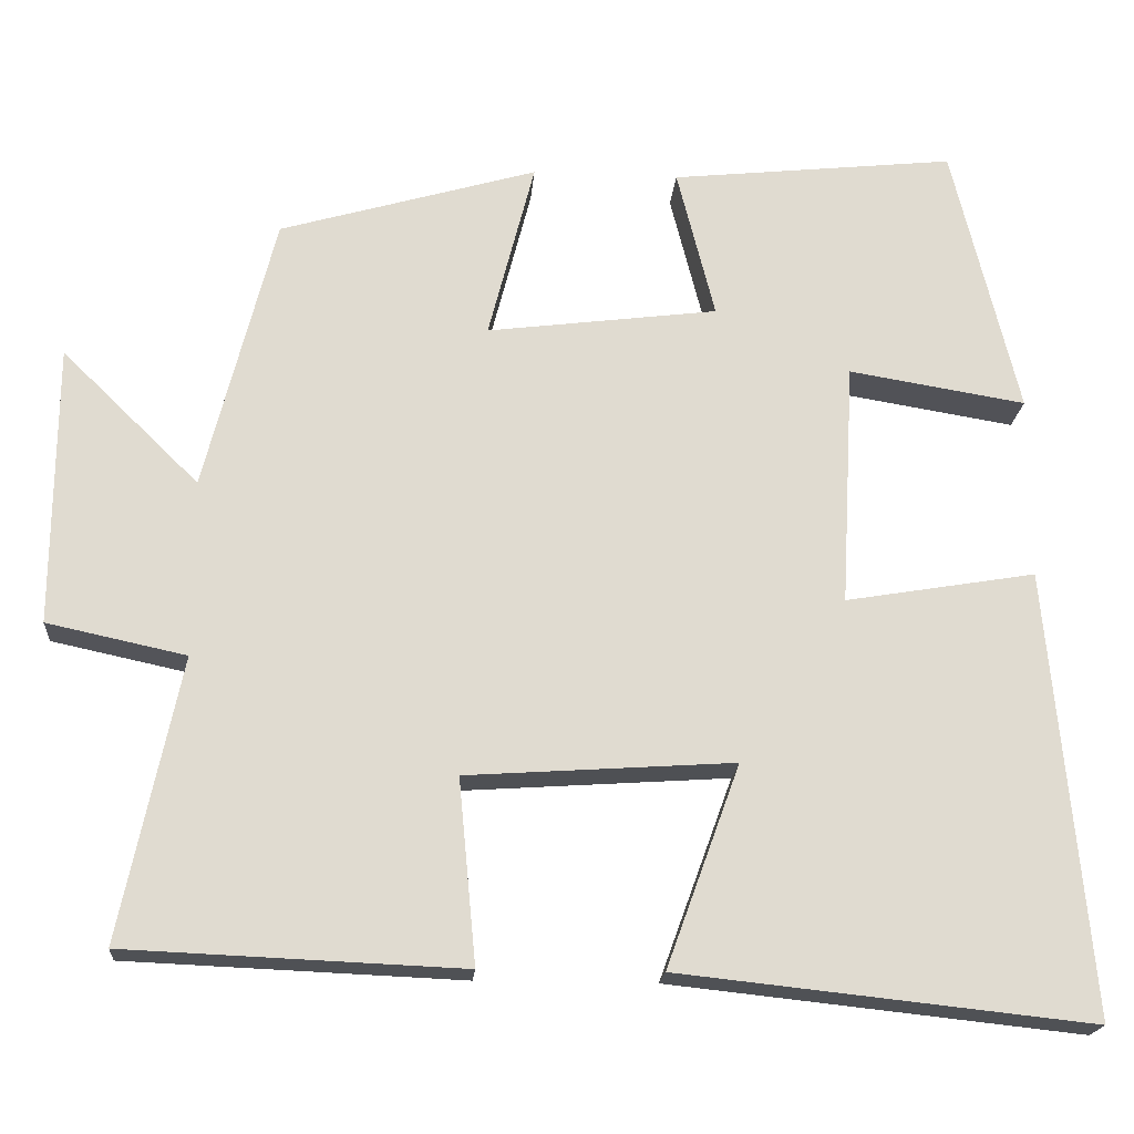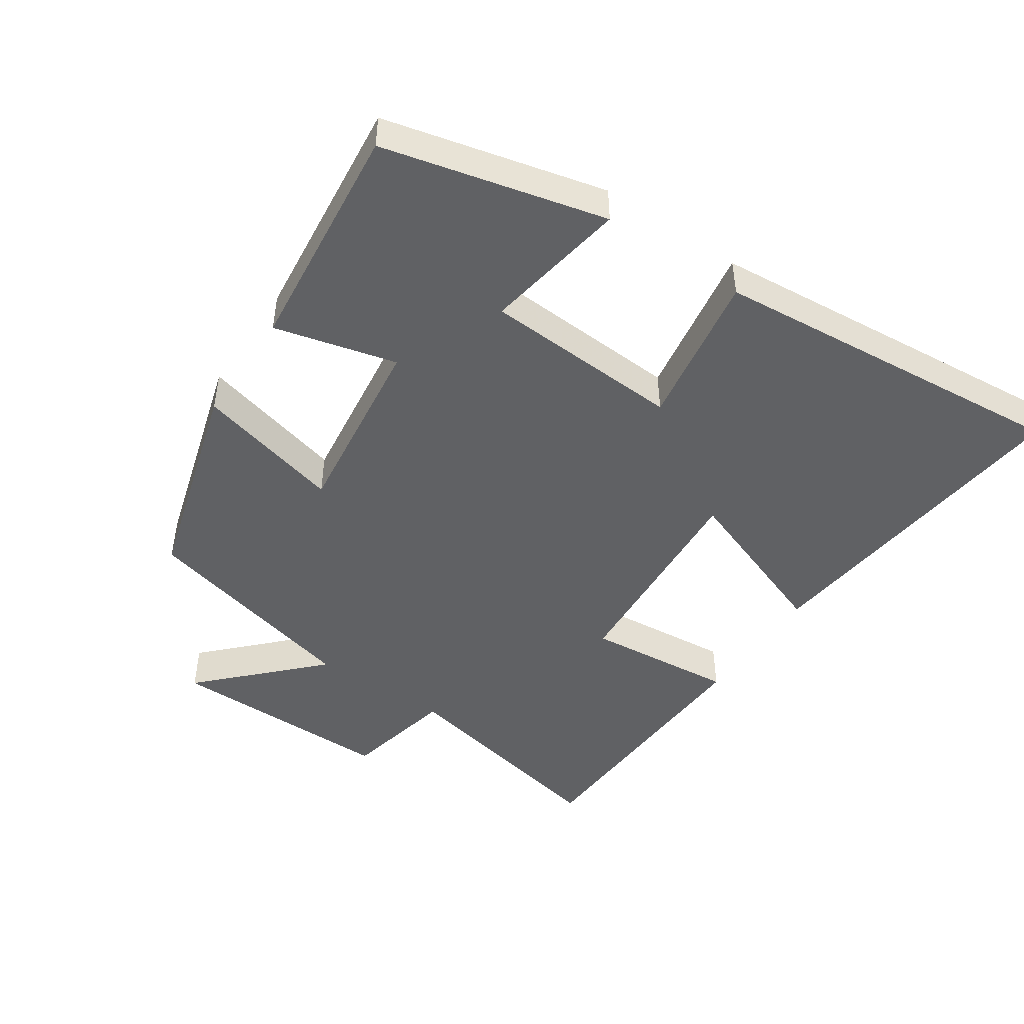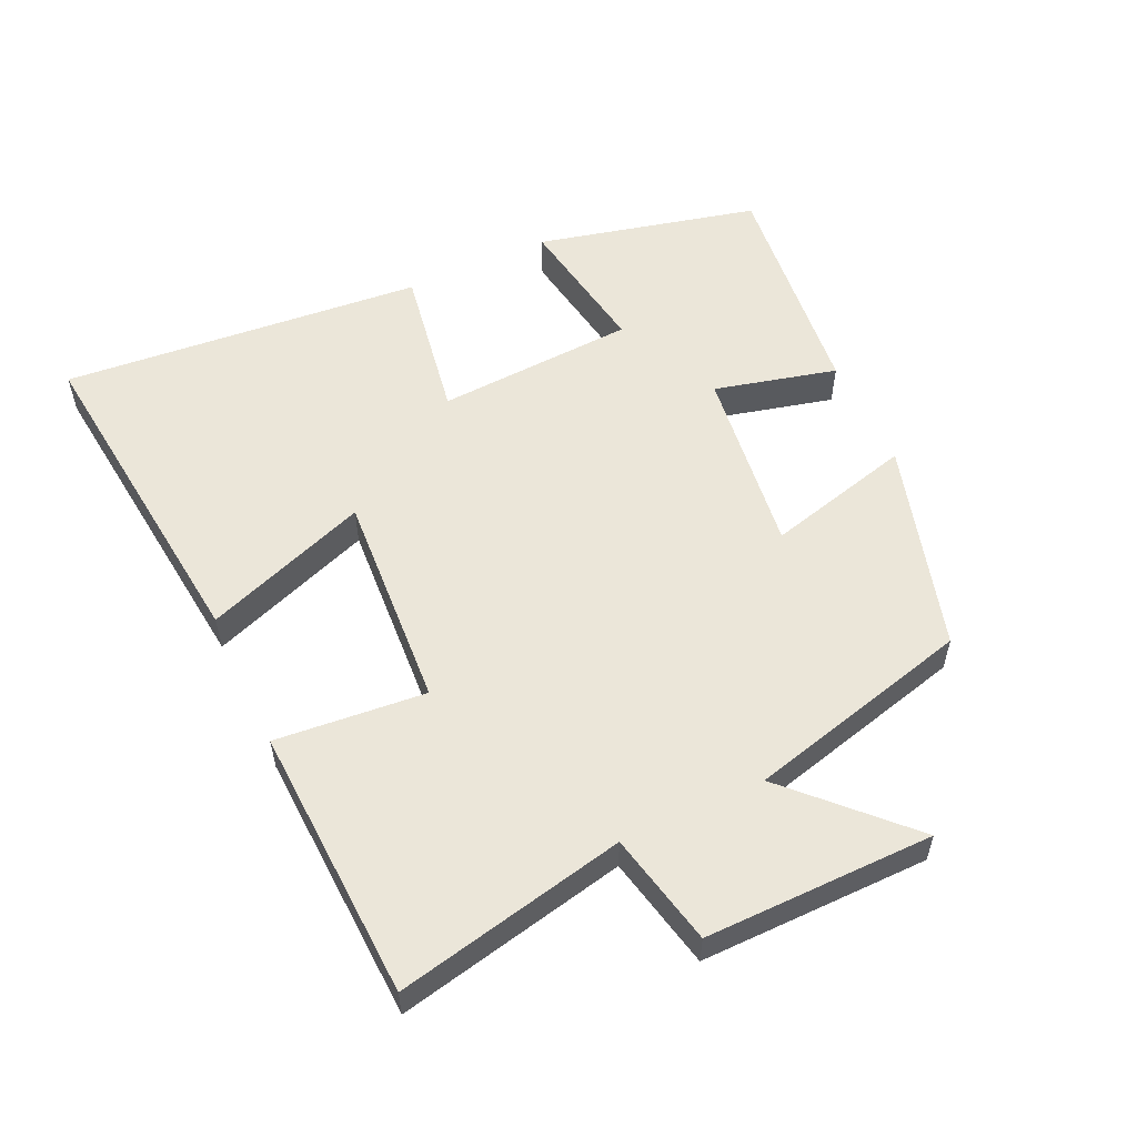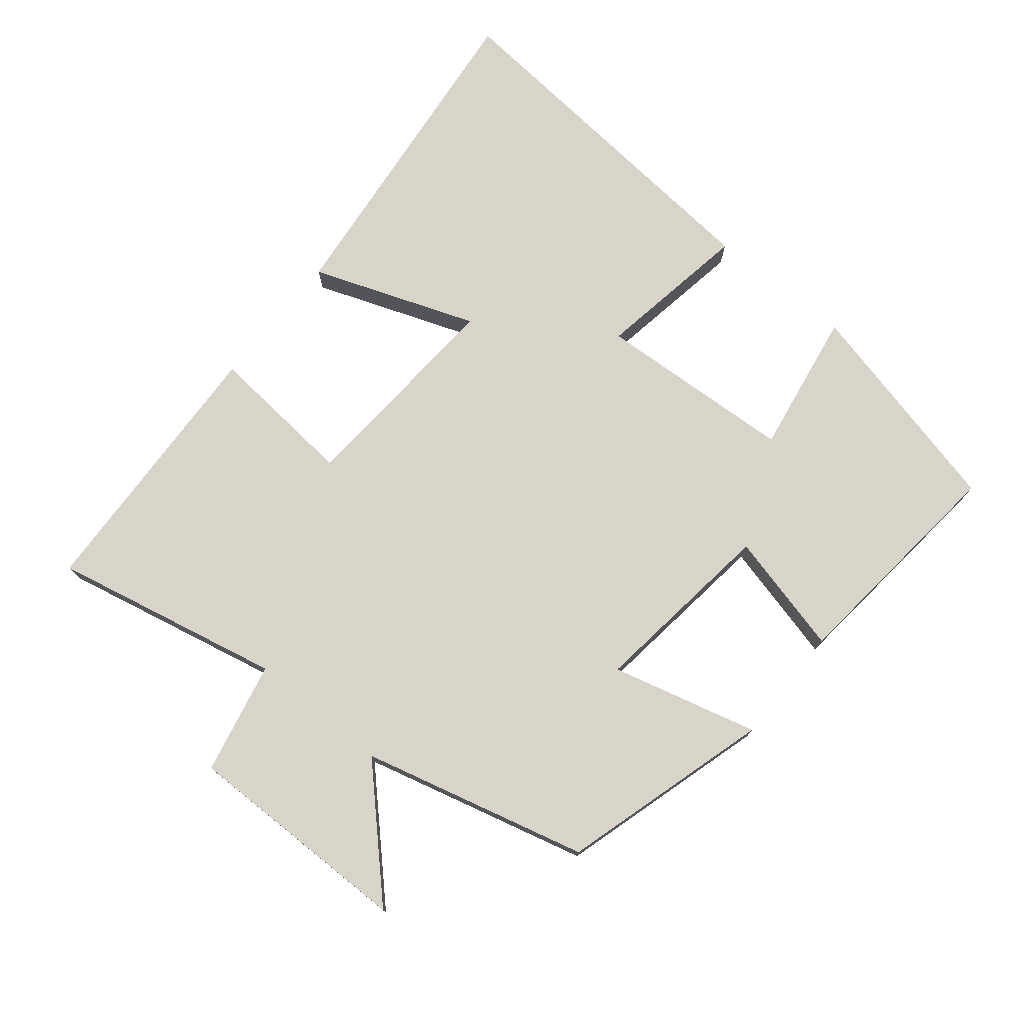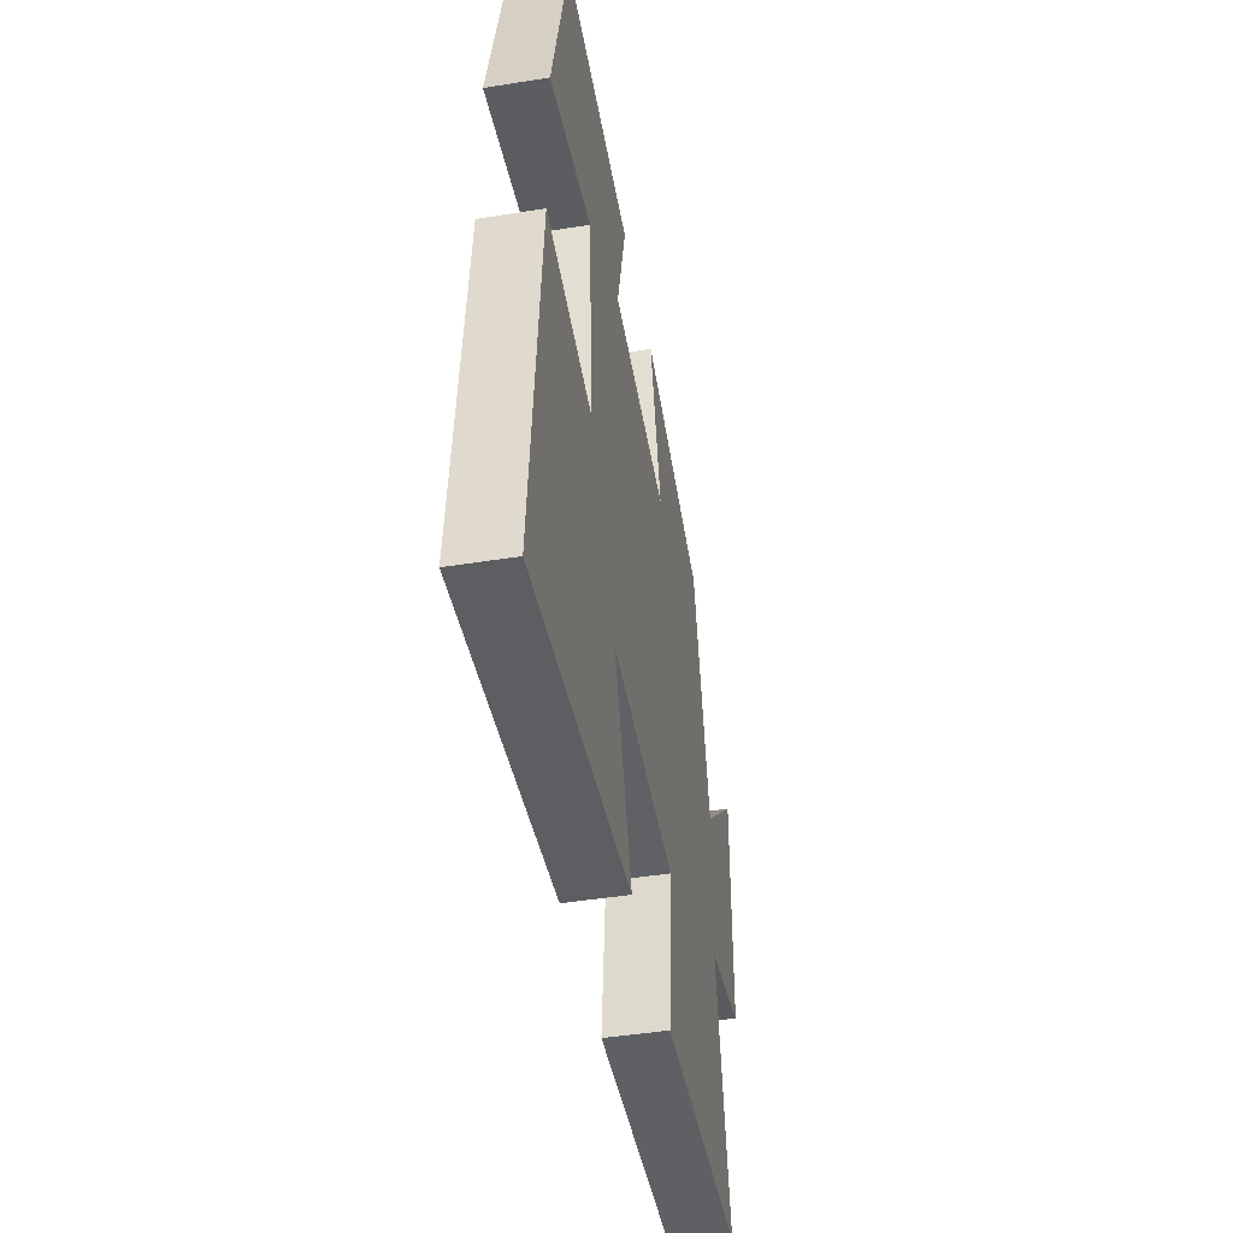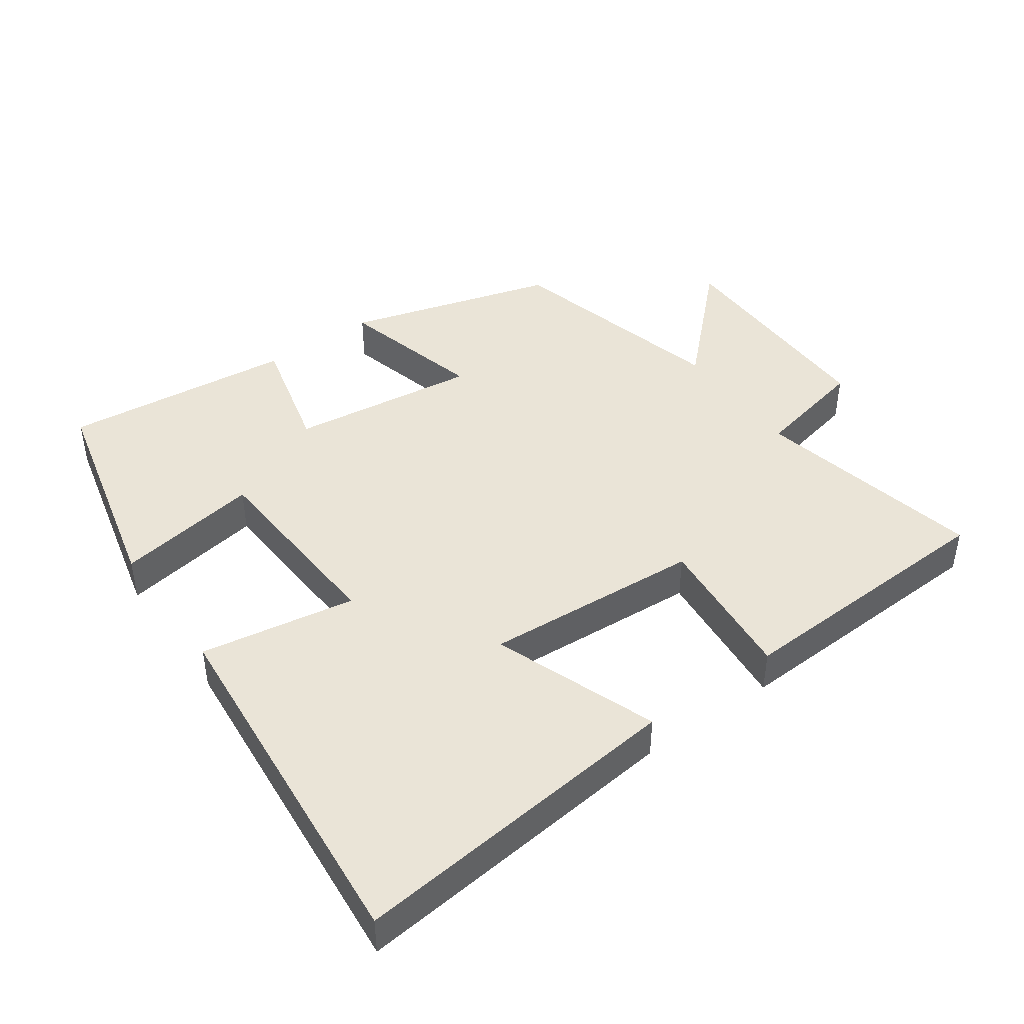
<metadata>
{"format":"obj","ext":"obj","renderer":"f3d","projection":"perspective","resolution":1024,"background":"white","views":[{"elev":-19.4,"azim":-4.5,"up":"+Z"},{"elev":-47.0,"azim":55.9,"up":"+Y"},{"elev":55.7,"azim":-115.1,"up":"+Y"},{"elev":75.5,"azim":-51.0,"up":"+Y"},{"elev":-45.5,"azim":100.5,"up":"+Z"},{"elev":43.9,"azim":144.4,"up":"+Y"}]}
</metadata>
<code>
v 0.549 0.07 -0.553
v 0.049 0.07 -0.5
v 0.138 0.07 -0.255
v -0.186 0.07 -0.277
v -0.165 0.07 -0.5
v -0.572 0.07 -0.483
v -0.5 0.07 -0.141
v -0.668 0.07 -0.105
v -0.666 0.07 0.235
v -0.5 0.07 0.073
v -0.415 0.07 0.409
v -0.103 0.07 0.5
v -0.159 0.07 0.282
v 0.121 0.07 0.318
v 0.075 0.07 0.5
v 0.42 0.07 0.537
v 0.5 0.07 0.208
v 0.285 0.07 0.243
v 0.269 0.07 -0.053
v 0.5 0.07 -0.014
v 0.549 0 -0.553
v 0.049 0 -0.5
v 0.138 0 -0.255
v -0.186 0 -0.277
v -0.165 0 -0.5
v -0.572 0 -0.483
v -0.5 0 -0.141
v -0.668 0 -0.105
v -0.666 0 0.235
v -0.5 0 0.073
v -0.415 0 0.409
v -0.103 0 0.5
v -0.159 0 0.282
v 0.121 0 0.318
v 0.075 0 0.5
v 0.42 0 0.537
v 0.5 0 0.208
v 0.285 0 0.243
v 0.269 0 -0.053
v 0.5 0 -0.014
f 1 2 3
f 20 1 3
f 19 20 3
f 18 19 3 4
f 16 17 18
f 15 16 18
f 14 15 18
f 13 14 18 4
f 10 11 12 13
f 10 13 4
f 7 8 9 10
f 7 10 4 5
f 5 6 7
f 23 22 21
f 23 21 40
f 23 40 39
f 24 23 39 38
f 38 37 36
f 38 36 35
f 38 35 34
f 24 38 34 33
f 33 32 31 30
f 24 33 30
f 30 29 28 27
f 25 24 30 27
f 27 26 25
f 1 21 22 2
f 2 22 23 3
f 3 23 24 4
f 4 24 25 5
f 5 25 26 6
f 6 26 27 7
f 7 27 28 8
f 8 28 29 9
f 9 29 30 10
f 10 30 31 11
f 11 31 32 12
f 12 32 33 13
f 13 33 34 14
f 14 34 35 15
f 15 35 36 16
f 16 36 37 17
f 17 37 38 18
f 18 38 39 19
f 19 39 40 20
f 20 40 21 1

</code>
